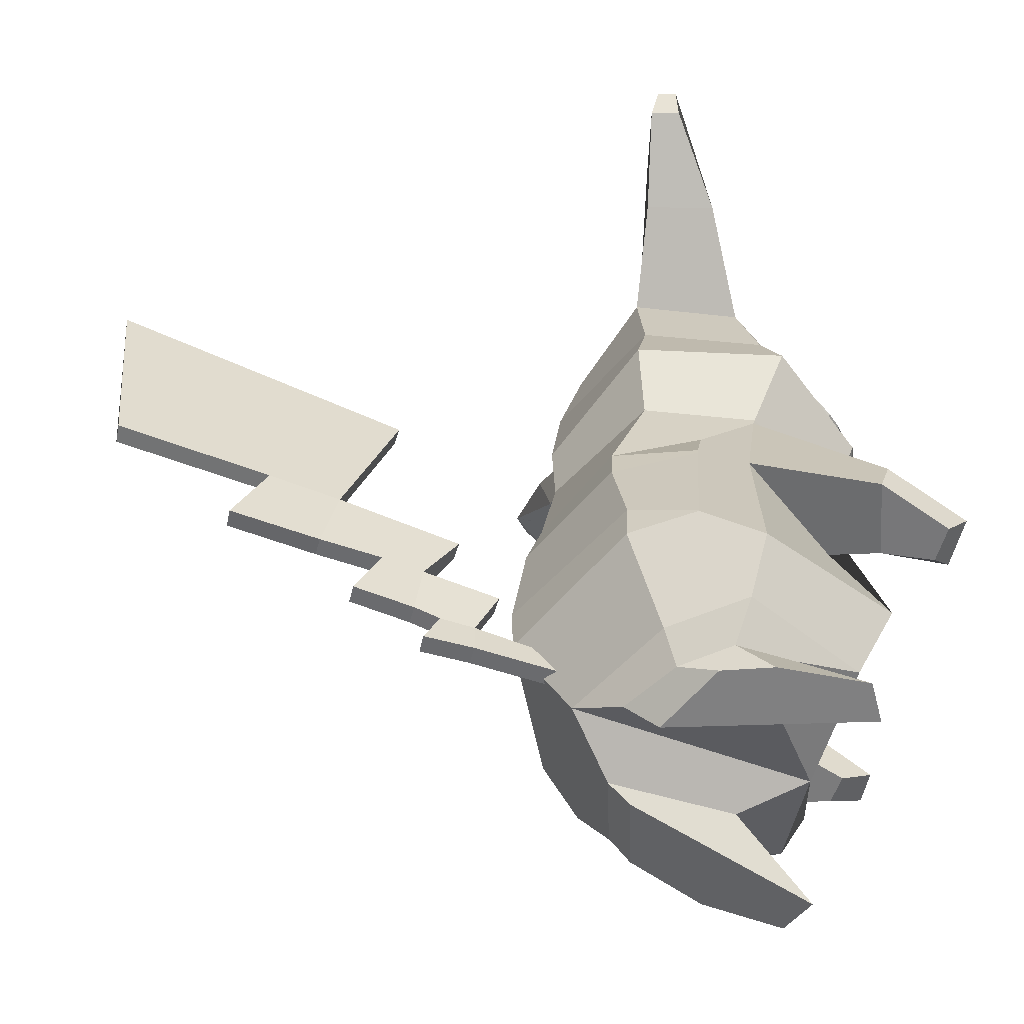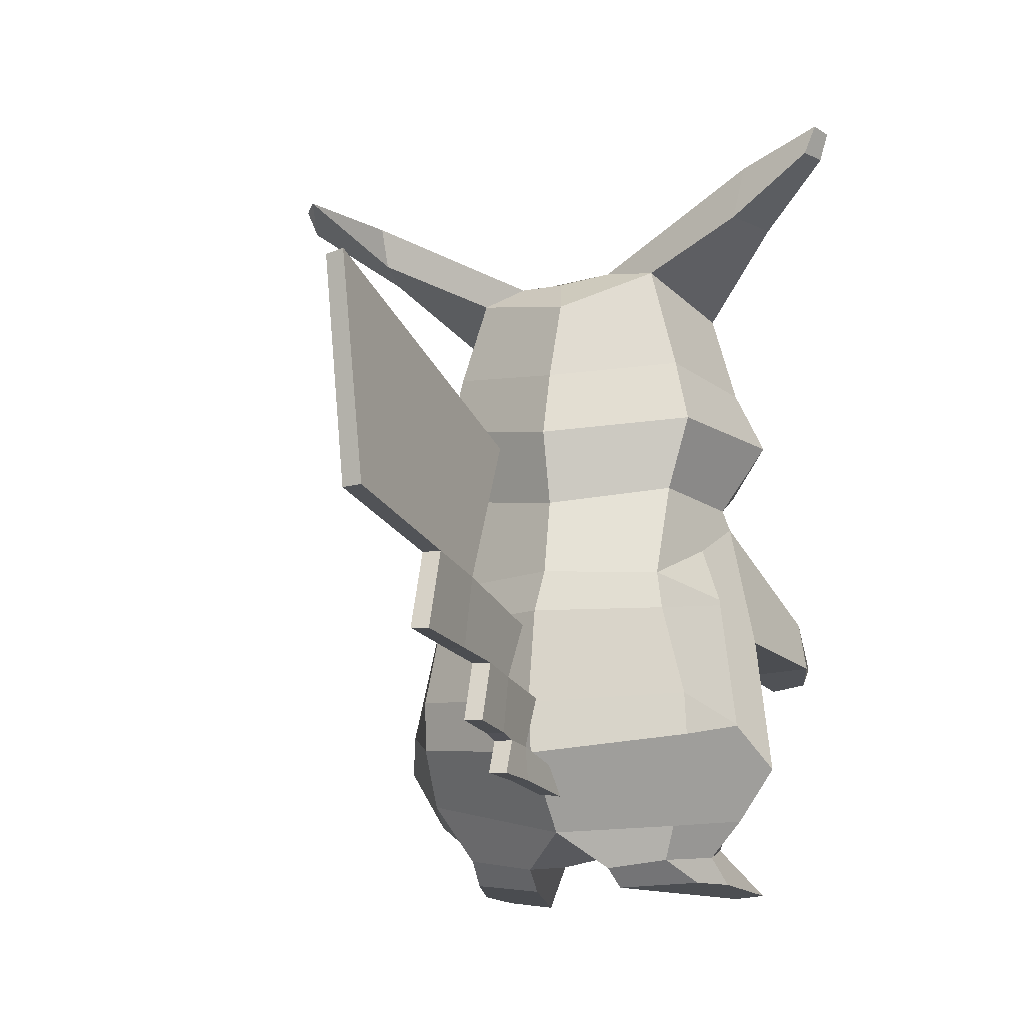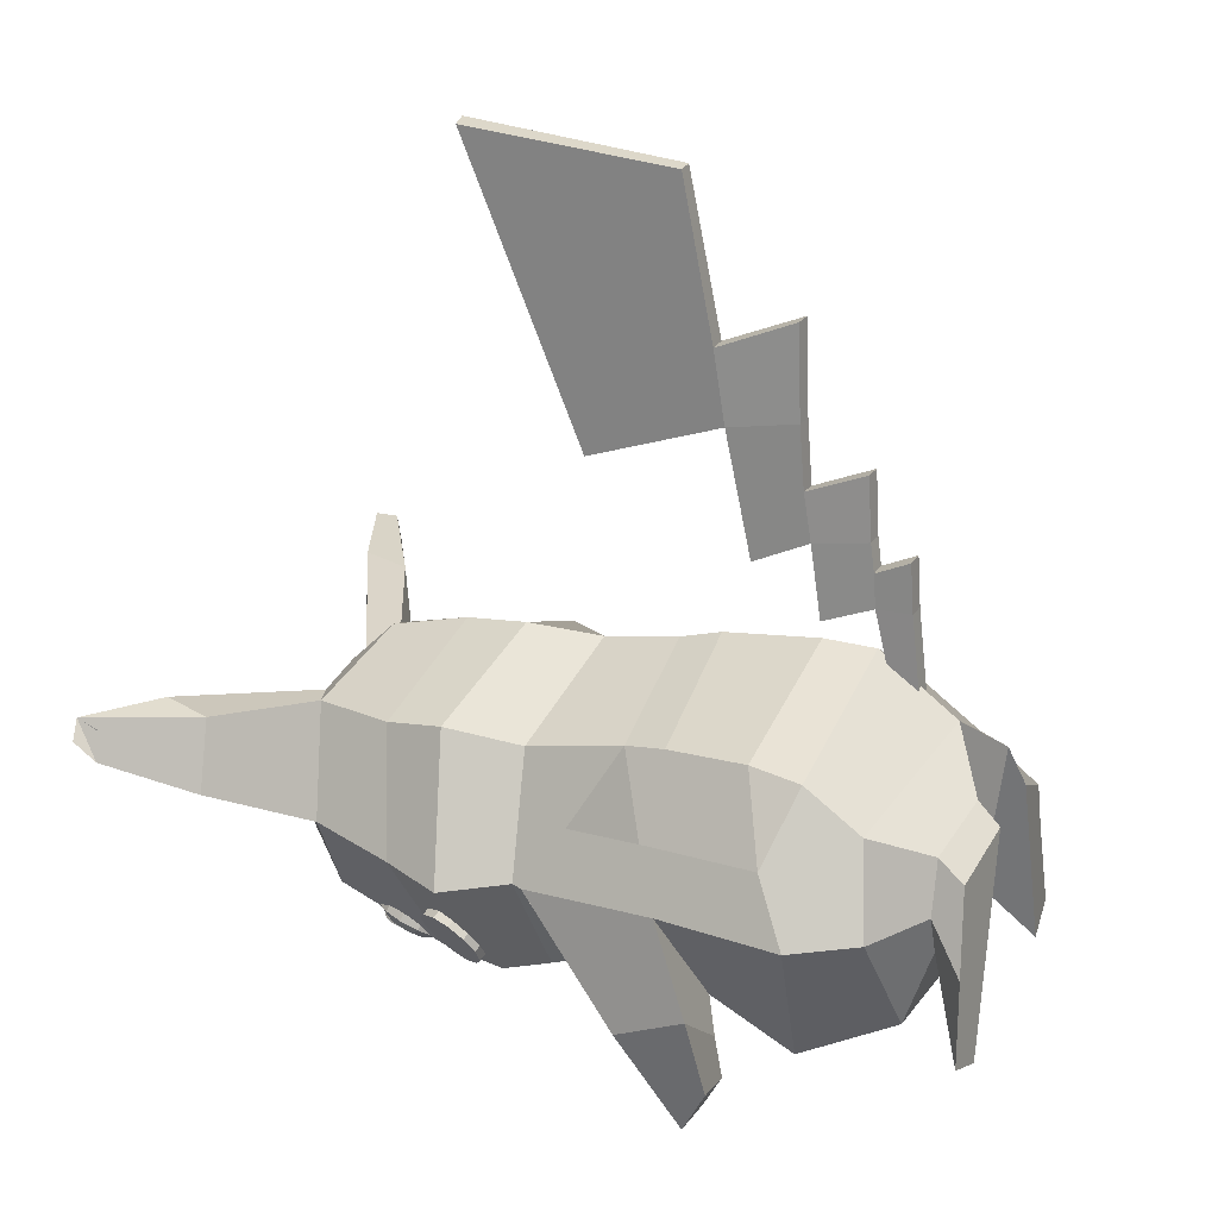
<metadata>
{"format":"obj","ext":"obj","renderer":"f3d","projection":"perspective","resolution":1024,"background":"white","views":[{"elev":-53.9,"azim":81.1,"up":"+Y"},{"elev":-9.7,"azim":29.1,"up":"+Y"},{"elev":28.1,"azim":-66.2,"up":"+Z"}]}
</metadata>
<code>
v -0.1911 -0.5083 -0.07975
v 0.004542 -0.5236 -0.05502
v -0.1522 -0.2095 -0.0399
v -0.1608 -0.3783 -0.04459
v -0.1647 -0.4957 0.3043
v -0.1605 -0.4231 0.3127
v 0.05798 -0.4375 0.3842
v 0.06164 -0.5112 0.3837
v -0.2868 -0.5195 0.1381
v -0.2308 -0.6056 0.1385
v -0.1471 -0.6336 -0.0249
v 0.1364 -0.2012 -0.05245
v 0.1185 -0.1288 -0.09252
v -0.01003 -0.1433 -0.1028
v -0.1377 -0.143 -0.07706
v -0.2547 -0.3375 0.1213
v 0.1842 -0.4917 -0.1179
v 0.3148 -0.5269 0.08728
v 0.2916 -0.335 0.09075
v 0.1656 -0.3508 -0.04886
v -0.2249 -0.1413 0.09395
v -0.1777 -0.1833 0.1685
v -0.2084 -0.2985 0.1928
v -0.2093 -0.3049 0.1936
v -0.2381 -0.468 0.2141
v 0.294 -0.4663 0.1699
v 0.2937 -0.4643 0.1697
v 0.2623 -0.2818 0.1536
v 0.2609 -0.2735 0.1528
v 0.2262 -0.194 0.1362
v 0.2381 -0.1521 0.05839
v 0.06179 -0.2396 0.3408
v 0.211 -0.242 0.2653
v 0.2199 -0.2953 0.2687
v 0.05736 -0.3006 0.3636
v 0.2225 -0.1195 0.05069
v 0.2063 -0.1058 0.2107
v 0.05941 -0.1328 0.3192
v -0.1369 -0.2472 0.2854
v -0.1305 -0.1048 0.2464
v -0.2135 -0.1235 0.08974
v -0.01423 -0.1 -0.1378
v -0.1895 -0.0952 -0.06615
v -0.1738 -0.5795 0.2551
v 0.06109 -0.6239 0.3043
v 0.2543 -0.483 0.2609
v 0.2061 -0.6136 0.2079
v 0.2677 -0.6045 0.1038
v 0.1713 -0.6128 -0.06118
v 0.001337 -0.6457 -0.03105
v -0.1508 -0.664 0.146
v -0.1357 -0.6674 0.08746
v 0.1843 -0.6628 0.1893
v 0.1173 -0.6754 0.2475
v -0.1287 -0.6618 0.2217
v -0.01618 -0.6761 0.2435
v -0.05262 -0.6681 0.06129
v -0.1811 -0.7141 0.08575
v -0.2018 -0.7221 -0.03228
v 0.2278 -0.6585 0.1209
v 0.2027 -0.6454 0.03403
v 0.1076 -0.6554 0.03255
v 0.213 -0.6958 0.1414
v 0.1133 -0.7032 0.1995
v 0.2315 -0.6981 0.07143
v 0.2365 -0.7131 -0.05057
v 0.1794 -0.7174 -0.07589
v -0.1333 -0.6986 0.1928
v -0.02018 -0.7084 0.2143
v -0.1431 -0.7295 -0.05925
v -0.1895 -0.3155 -0.1049
v -0.1773 -0.3934 -0.09575
v 0.2788 -0.2856 -0.1145
v 0.3003 -0.3572 -0.0916
v -0.2811 -0.2946 -0.05241
v -0.2778 -0.3915 -0.007708
v -0.1991 -0.3861 -0.1946
v -0.1913 -0.4102 -0.1476
v 0.1815 -0.2902 -0.1353
v 0.1871 -0.3609 -0.1173
v 0.2477 -0.3432 -0.2278
v 0.2506 -0.3722 -0.1972
v 0.1752 -0.3514 -0.2192
v 0.2016 -0.3814 -0.1885
v -0.2559 -0.3808 -0.1942
v -0.2419 -0.407 -0.1414
v 0.2771 -0.01893 0.01253
v 0.1661 -0.071 -0.1155
v 0.2448 -0.002674 0.223
v 0.04975 -0.02316 0.3213
v -0.149 0.006549 0.259
v -0.2671 -0.03776 0.08551
v -0.09965 -0.03529 -0.1305
v -0.146 0.01251 -0.08663
v 0.2391 0.06591 0.0311
v 0.1186 0.02723 -0.1064
v 0.2161 0.08882 0.203
v 0.05354 0.06692 0.3072
v -0.138 0.09148 0.2403
v -0.2232 0.0549 0.08243
v -0.1423 0.01265 -0.08858
v -0.03674 0.04064 -0.1123
v -0.121 0.1828 -0.04471
v 0.2117 0.1847 0.05437
v 0.1066 0.1926 -0.0615
v 0.1756 0.2358 0.2022
v 0.05384 0.1819 0.2715
v -0.1031 0.2104 0.2266
v -0.1936 0.174 0.0964
v 0.07265 0.2426 -0.005298
v -0.06161 0.2432 0.007727
v 0.1253 0.2727 0.0869
v 0.3188 0.3035 0.2088
v 0.3323 0.3046 0.1076
v 0.02646 0.2314 0.2201
v 0.09229 0.2485 0.186
v -0.04639 0.2352 0.2083
v -0.3005 0.2822 0.172
v -0.263 0.2884 0.268
v -0.1114 0.2599 0.1111
v -0.3014 0.3659 0.2192
v -0.2635 0.3455 0.2852
v -0.4063 0.3641 0.2598
v -0.385 0.4025 0.3056
v 0.3377 0.3763 0.2102
v 0.3449 0.3817 0.1571
v 0.4425 0.3814 0.2225
v 0.4508 0.3802 0.181
v -0.4081 0.3957 0.284
v 0.4557 0.4231 0.2131
v 0.4643 0.4166 0.1866
v 0.0711 -0.02739 -0.1469
v -0.01728 -0.03349 -0.1566
v 0.2489 -0.4214 0.2565
v -0.143 -0.3052 0.297
v -0.01768 0.01748 -0.1541
v 0.01502 0.04541 -0.1184
v 0.1739 0.03956 -0.0479
v 0.1942 0.02885 -0.0359
v 0.1791 0.01868 -0.01935
v 0.1588 0.0294 -0.03136
v 0.2107 0.009061 -0.03299
v 0.1955 -0.001107 -0.01645
v 0.2189 -0.01451 -0.03996
v 0.2038 -0.02468 -0.02341
v 0.2167 -0.03554 -0.05493
v 0.2015 -0.04571 -0.03839
v 0.2046 -0.0484 -0.0739
v 0.1894 -0.05856 -0.05736
v 0.1858 -0.04964 -0.09178
v 0.1707 -0.0598 -0.07524
v 0.1655 -0.03893 -0.1038
v 0.1504 -0.04909 -0.08724
v 0.149 -0.01913 -0.1067
v 0.1339 -0.0293 -0.09015
v 0.1408 0.004435 -0.09972
v 0.1257 -0.005733 -0.08318
v 0.1431 0.02547 -0.08475
v 0.1279 0.0153 -0.06821
v 0.1552 0.03832 -0.06578
v 0.14 0.02816 -0.04924
v 0.08739 0.1355 -0.08385
v 0.1093 0.1294 -0.08012
v 0.1067 0.1266 -0.06937
v 0.08479 0.1327 -0.07309
v 0.1267 0.1112 -0.08061
v 0.1241 0.1084 -0.06986
v 0.1348 0.08587 -0.08519
v 0.1322 0.08309 -0.07444
v 0.1314 0.06015 -0.09263
v 0.1288 0.05737 -0.08187
v 0.1175 0.04093 -0.1009
v 0.1149 0.03816 -0.09018
v 0.09685 0.03337 -0.1079
v 0.09425 0.0306 -0.09712
v 0.07489 0.03949 -0.1116
v 0.07229 0.03672 -0.1008
v 0.05754 0.05765 -0.1111
v 0.05495 0.05488 -0.1004
v 0.04946 0.08298 -0.1065
v 0.04687 0.08021 -0.09577
v 0.05281 0.1087 -0.09909
v 0.05022 0.1059 -0.08834
v 0.06669 0.1279 -0.09079
v 0.0641 0.1251 -0.08004
v 0.07159 0.1016 -0.1089
v 0.07979 0.113 -0.104
v 0.06962 0.08644 -0.1133
v 0.07439 0.07148 -0.116
v 0.08463 0.06076 -0.1163
v 0.0976 0.05714 -0.1141
v 0.1098 0.06161 -0.11
v 0.118 0.07295 -0.1051
v 0.12 0.08814 -0.1007
v 0.1152 0.1031 -0.09798
v 0.105 0.1138 -0.09769
v 0.09201 0.1174 -0.09989
v -0.1102 0.1277 -0.06698
v -0.09153 0.1217 -0.07922
v -0.08628 0.1185 -0.06963
v -0.1049 0.1244 -0.05739
v -0.07932 0.1038 -0.09194
v -0.07406 0.1006 -0.08235
v -0.07683 0.0788 -0.1017
v -0.07157 0.07557 -0.09215
v -0.08473 0.05335 -0.106
v -0.07947 0.05012 -0.0964
v -0.1009 0.03429 -0.1036
v -0.09565 0.03106 -0.09397
v -0.121 0.02673 -0.09509
v -0.1158 0.02349 -0.0855
v -0.1397 0.03268 -0.08285
v -0.1344 0.02945 -0.07326
v -0.1519 0.05057 -0.07013
v -0.1466 0.04733 -0.06054
v -0.1544 0.07558 -0.06032
v -0.1491 0.07235 -0.05073
v -0.1465 0.101 -0.05607
v -0.1412 0.09779 -0.04648
v -0.1303 0.1201 -0.05851
v -0.1251 0.1169 -0.04892
v -0.1393 0.09461 -0.07622
v -0.1297 0.1059 -0.07766
v -0.1439 0.07959 -0.07873
v -0.1425 0.06482 -0.08452
v -0.1353 0.05426 -0.09203
v -0.1242 0.05074 -0.09926
v -0.1124 0.05521 -0.1043
v -0.1028 0.06646 -0.1057
v -0.09815 0.08149 -0.1032
v -0.09962 0.09626 -0.0974
v -0.1068 0.1068 -0.08988
v -0.1178 0.1103 -0.08266
v -0.1888 0.02521 -0.01847
v -0.1756 0.02488 -0.0408
v -0.1605 0.01946 -0.03183
v -0.1737 0.01979 -0.009496
v -0.1676 0.01222 -0.06194
v -0.1525 0.006801 -0.05297
v -0.1669 -0.009389 -0.07623
v -0.1518 -0.01481 -0.06726
v -0.1736 -0.03415 -0.07983
v -0.1585 -0.03957 -0.07086
v -0.186 -0.05543 -0.07179
v -0.1709 -0.06085 -0.06282
v -0.2008 -0.06753 -0.05425
v -0.1857 -0.07295 -0.04528
v -0.2139 -0.0672 -0.03192
v -0.1988 -0.07262 -0.02295
v -0.2219 -0.05454 -0.01077
v -0.2068 -0.05996 -0.001804
v -0.2227 -0.03293 0.003512
v -0.2076 -0.03835 0.01248
v -0.2159 -0.008171 0.007116
v -0.2008 -0.01359 0.01609
v -0.2035 0.01311 -0.0009286
v -0.1884 0.007693 0.008042
v -0.008621 -0.002601 -0.1354
v 0.009971 0.01021 -0.1372
v 0.007811 0.01278 -0.1575
v -0.01011 0.002466 -0.1586
v -0.02078 -0.003137 -0.1329
v -0.02423 0.002565 -0.1587
v -0.04036 0.01324 -0.1553
v -0.03818 0.01104 -0.1347
v -0.03146 0.01818 -0.1329
v -0.01406 0.01939 -0.1313
v 0.002515 0.01688 -0.1346
v 0.0003464 0.0231 -0.1544
v -0.01762 0.02427 -0.1544
v -0.03313 0.02313 -0.1531
v 0.03432 -0.03272 -0.1298
v 0.02841 -0.02386 -0.1297
v 0.02952 -0.02322 -0.1557
v 0.0354 -0.03209 -0.1558
v 0.01221 -0.04639 -0.1311
v 0.01329 -0.04576 -0.1571
v -0.01747 -0.03129 -0.1589
v -0.01753 -0.03098 -0.1337
v 0.01176 -0.03499 -0.1315
v 0.01149 -0.03389 -0.1575
v -0.01878 -0.01701 -0.1599
v -0.01683 -0.01629 -0.1339
v -0.04551 -0.04762 -0.1532
v -0.04094 -0.04745 -0.1276
v -0.04597 -0.03622 -0.1538
v -0.04155 -0.03621 -0.1282
v -0.06797 -0.03342 -0.1449
v -0.06006 -0.0341 -0.1201
v -0.06384 -0.0229 -0.1466
v -0.05613 -0.02366 -0.1217
v 0.07411 0.1307 -0.09904
v 0.08464 0.1309 -0.09885
v 0.08438 0.1209 -0.07625
v 0.07386 0.1207 -0.07644
v 0.09388 0.1262 -0.1008
v 0.09362 0.1163 -0.07819
v 0.09935 0.118 -0.1044
v 0.09909 0.108 -0.08177
v 0.0996 0.1083 -0.1086
v 0.09934 0.09837 -0.08601
v 0.09455 0.0999 -0.1124
v 0.09429 0.08994 -0.08978
v 0.08556 0.09492 -0.1147
v 0.0853 0.08497 -0.09207
v 0.07503 0.09474 -0.1149
v 0.07477 0.08478 -0.09227
v 0.06579 0.0994 -0.1129
v 0.06554 0.08944 -0.09033
v 0.06032 0.1077 -0.1094
v 0.06006 0.0977 -0.08675
v 0.06007 0.1173 -0.1051
v 0.05982 0.1073 -0.08251
v 0.06512 0.1257 -0.1013
v 0.06487 0.1158 -0.07874
v -0.1175 0.1195 -0.08351
v -0.1078 0.1236 -0.08363
v -0.1032 0.1133 -0.06166
v -0.1129 0.1092 -0.06154
v -0.09764 0.1228 -0.08614
v -0.09302 0.1125 -0.06416
v -0.08967 0.1174 -0.09036
v -0.08505 0.1071 -0.06838
v -0.08607 0.1087 -0.09516
v -0.08145 0.09844 -0.07318
v -0.0878 0.09918 -0.09926
v -0.08318 0.0889 -0.07728
v -0.0944 0.0913 -0.1016
v -0.08978 0.08102 -0.07958
v -0.1041 0.0872 -0.1014
v -0.09948 0.07692 -0.07946
v -0.1143 0.08797 -0.09893
v -0.1097 0.07769 -0.07695
v -0.1223 0.09341 -0.09471
v -0.1176 0.08313 -0.07274
v -0.1259 0.1021 -0.08991
v -0.1212 0.09178 -0.06793
v -0.1241 0.1116 -0.08581
v -0.1195 0.1013 -0.06383
v 0.11 -0.289 0.6384
v 0.1101 -0.09677 0.5613
v 0.08295 -0.09408 0.5644
v 0.08262 -0.2885 0.641
v 0.1354 -0.2134 0.9618
v 0.1079 -0.215 0.9628
v 0.09323 0.08534 0.9849
v 0.1203 0.08941 0.9869
v 0.1204 -0.267 0.7408
v 0.09284 -0.2669 0.7417
v 0.06582 -0.3345 0.4685
v 0.09306 -0.3359 0.4652
v 0.1039 -0.3747 0.7896
v 0.08387 -0.3882 0.6634
v 0.1314 -0.3764 0.7885
v 0.1112 -0.389 0.661
v 0.07439 -0.3996 0.5763
v 0.06764 -0.4139 0.5098
v 0.1017 -0.4002 0.5731
v 0.09692 -0.4147 0.514
v 0.0953 -0.4934 0.5241
v 0.1096 -0.4826 0.6093
v 0.05535 -0.4347 0.409
v 0.08266 -0.4353 0.406
v 0.08217 -0.4818 0.6116
v 0.06795 -0.493 0.5267
v 0.06059 -0.5013 0.4888
v 0.05587 -0.5068 0.4416
v 0.08802 -0.5015 0.4871
v 0.08322 -0.5071 0.4389
v 0.08786 -0.5554 0.4398
v 0.09182 -0.5486 0.5097
v 0.0513 -0.5281 0.3628
v 0.07865 -0.5286 0.3601
v 0.06437 -0.5478 0.5111
v 0.06051 -0.5548 0.4424
v 0.05199 -0.5725 0.3269
v 0.07923 -0.5734 0.3234
o group1465871970
g mesh1465871970
f 4 3 2 1
f 11 10 9 1
f 15 14 13 12 3
f 9 16 4 1
f 20 19 18 17
f 16 9 25 24 23 22 21
f 19 31 30 29 28 27 26 18
f 13 36 31 12
f 36 37 33 30 31
f 37 38 32 33
f 38 40 39 32
f 40 41 21 22 39
f 41 15 3 21
f 43 42 14 15
f 10 44 5 25 9
f 44 45 8 5
f 45 47 46 8
f 47 48 18 26 46
f 48 49 17 18
f 49 50 2 17
f 52 51 10 11
f 54 53 47 45
f 51 55 44 10
f 55 56 45 44
f 56 57 50 45
f 57 52 11 50
f 59 58 51 52
f 53 60 48 47
f 60 61 49 48
f 61 62 50 49
f 62 54 45 50
f 64 63 53 54
f 63 65 60 53
f 65 66 61 60
f 66 67 62 61
f 67 64 54 62
f 67 66 65 63 64
f 58 68 55 51
f 68 69 56 55
f 69 70 57 56
f 70 59 52 57
f 70 69 68 58 59
f 72 71 3 4
f 74 73 31 19
f 71 75 21 3
f 75 76 16 21
f 76 72 4 16
f 78 77 71 72
f 73 79 12 31
f 79 80 20 12
f 80 74 19 20
f 82 81 73 74
f 81 83 79 73
f 83 84 80 79
f 84 82 74 80
f 84 83 81 82
f 77 85 75 71
f 85 86 76 75
f 86 78 72 76
f 86 85 77 78
f 88 87 36 13
f 87 89 37 36
f 89 90 38 37
f 90 91 40 38
f 91 92 41 40
f 92 43 15 41
f 94 93 43
f 96 95 87 88
f 95 97 89 87
f 97 98 90 89
f 98 99 91 90
f 99 100 92 91
f 100 94 43 92
f 103 102 101 94
f 105 104 95 96
f 104 106 97 95
f 106 107 98 97
f 107 108 99 98
f 108 109 100 99
f 109 103 94 100
f 111 110 105 103
f 110 112 104 105
f 114 113 106 104
f 116 115 107 106
f 115 117 108 107
f 119 118 109 108
f 120 111 103 109
f 120 117 115 116 112 110 111
f 118 121 120 109
f 121 122 117 120
f 122 119 108 117
f 113 125 116 106
f 125 126 112 116
f 126 114 104 112
f 133 132 88 42
f 42 88 13 14
f 50 11 1 2
f 12 20 17 2
f 3 12 2
f 23 39 22
f 24 25 6 135
f 7 35 135 6
f 27 28 34 134
f 29 30 33
f 35 7 134 34
f 137 96 136
f 102 137 136
f 137 105 96
f 102 103 105 137
f 102 136 101
f 93 133 42 43
f 132 96 88
f 93 136 133
f 133 136 132
f 94 101 136 93
f 132 136 96
f 343 342 341 340
f 347 346 345 344
f 341 347 344 348 340
f 349 345 346 342 343
f 351 350 343 340
f 342 346 347 341
f 348 344 345 349
f 353 352 349 343
f 352 354 348 349
f 354 355 340 348
f 354 352 353 355
f 350 357 356 353 343
f 356 358 355 353
f 358 359 351 340 355
f 359 357 350 351
f 369 367 362 363
f 377 376 372 373
f 8 7 6 5
f 35 34 33 32
f 27 134 46 26
f 23 24 135 39
f 35 32 39 135
f 25 5 6
f 7 8 46 134
f 28 29 33 34
f 361 360 359 358
f 363 362 357 359
f 365 364 356 357
f 364 361 358 356
f 364 365 360 361
f 362 367 366 365 357
f 366 368 360 365
f 368 369 363 359 360
f 371 370 369 368
f 373 372 367 369
f 375 374 366 367
f 374 371 368 366
f 374 375 370 371
f 372 376 375 367
f 376 377 370 375
f 377 373 369 370
f 124 123 118 119
f 128 127 113 114
f 123 129 121 118
f 129 124 122 121
f 124 119 122
f 129 123 124
f 127 130 125 113
f 130 131 126 125
f 131 128 114 126
f 131 130 127 128
f 165 164 163 162
f 164 167 166 163
f 167 169 168 166
f 169 171 170 168
f 171 173 172 170
f 173 175 174 172
f 175 177 176 174
f 177 179 178 176
f 179 181 180 178
f 181 183 182 180
f 183 185 184 182
f 185 165 162 184
f 187 186 182 184
f 185 183 181 179 177 175 173 171 169 167 164 165
f 186 188 180 182
f 188 189 178 180
f 189 190 176 178
f 190 191 174 176
f 191 192 172 174
f 192 193 170 172
f 193 194 168 170
f 194 195 166 168
f 195 196 163 166
f 196 197 162 163
f 197 187 184 162
f 197 196 195 194 193 192 191 190 189 188 186 187
f 201 200 199 198
f 200 203 202 199
f 203 205 204 202
f 205 207 206 204
f 207 209 208 206
f 209 211 210 208
f 211 213 212 210
f 213 215 214 212
f 215 217 216 214
f 217 219 218 216
f 219 221 220 218
f 221 201 198 220
f 223 222 218 220
f 221 219 217 215 213 211 209 207 205 203 200 201
f 222 224 216 218
f 224 225 214 216
f 225 226 212 214
f 226 227 210 212
f 227 228 208 210
f 228 229 206 208
f 229 230 204 206
f 230 231 202 204
f 231 232 199 202
f 232 233 198 199
f 233 223 220 198
f 233 232 231 230 229 228 227 226 225 224 222 223
f 261 260 259 258
f 265 264 263 262
f 259 268 267 266 265 262 258
f 263 264 271 270 269 260 261
f 262 263 261 258
f 269 270 267 268
f 265 266 271 264
f 260 269 268 259
f 270 271 266 267
f 275 274 273 272
f 279 278 277 276
f 273 280 276 272
f 277 281 274 275
f 276 277 275 272
f 274 281 280 273
f 278 282 281 277
f 282 283 280 281
f 283 279 276 280
f 285 284 278 279
f 284 286 282 278
f 286 287 283 282
f 287 285 279 283
f 289 288 284 285
f 288 290 286 284
f 290 291 287 286
f 291 289 285 287
f 291 290 288 289
f 141 140 139 138
f 140 143 142 139
f 143 145 144 142
f 145 147 146 144
f 147 149 148 146
f 149 151 150 148
f 151 153 152 150
f 153 155 154 152
f 155 157 156 154
f 157 159 158 156
f 159 161 160 158
f 161 141 138 160
f 138 139 142 144 146 148 150 152 154 156 158 160
f 161 159 157 155 153 151 149 147 145 143 140 141
f 237 236 235 234
f 236 239 238 235
f 239 241 240 238
f 241 243 242 240
f 243 245 244 242
f 245 247 246 244
f 247 249 248 246
f 249 251 250 248
f 251 253 252 250
f 253 255 254 252
f 255 257 256 254
f 257 237 234 256
f 234 235 238 240 242 244 246 248 250 252 254 256
f 257 255 253 251 249 247 245 243 241 239 236 237
f 295 294 293 292
f 294 297 296 293
f 297 299 298 296
f 299 301 300 298
f 301 303 302 300
f 303 305 304 302
f 305 307 306 304
f 307 309 308 306
f 309 311 310 308
f 311 313 312 310
f 313 315 314 312
f 315 295 292 314
f 292 293 296 298 300 302 304 306 308 310 312 314
f 315 313 311 309 307 305 303 301 299 297 294 295
f 319 318 317 316
f 318 321 320 317
f 321 323 322 320
f 323 325 324 322
f 325 327 326 324
f 327 329 328 326
f 329 331 330 328
f 331 333 332 330
f 333 335 334 332
f 335 337 336 334
f 337 339 338 336
f 339 319 316 338
f 316 317 320 322 324 326 328 330 332 334 336 338
f 339 337 335 333 331 329 327 325 323 321 318 319

</code>
